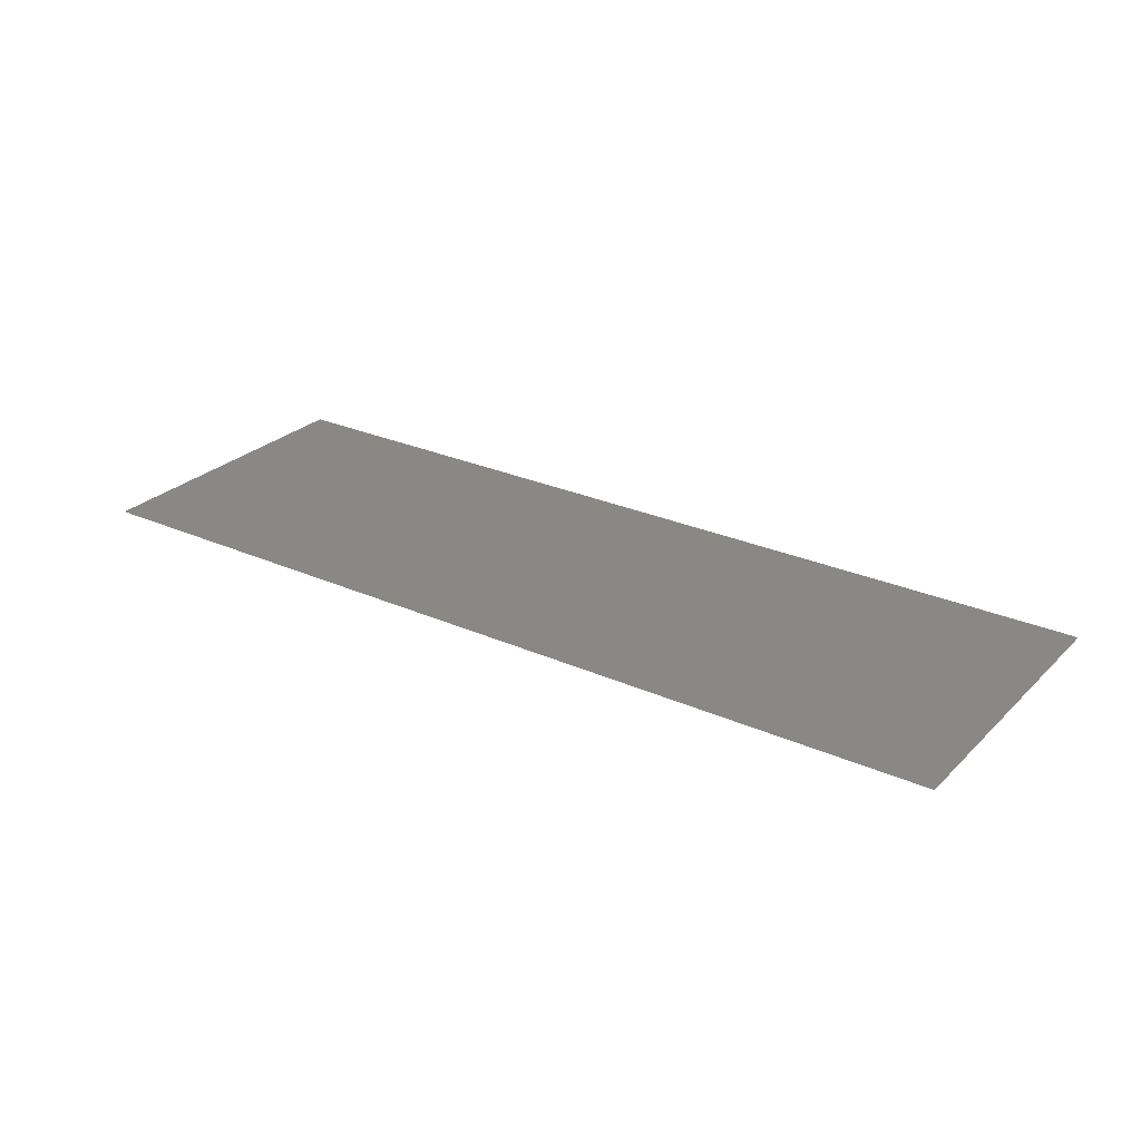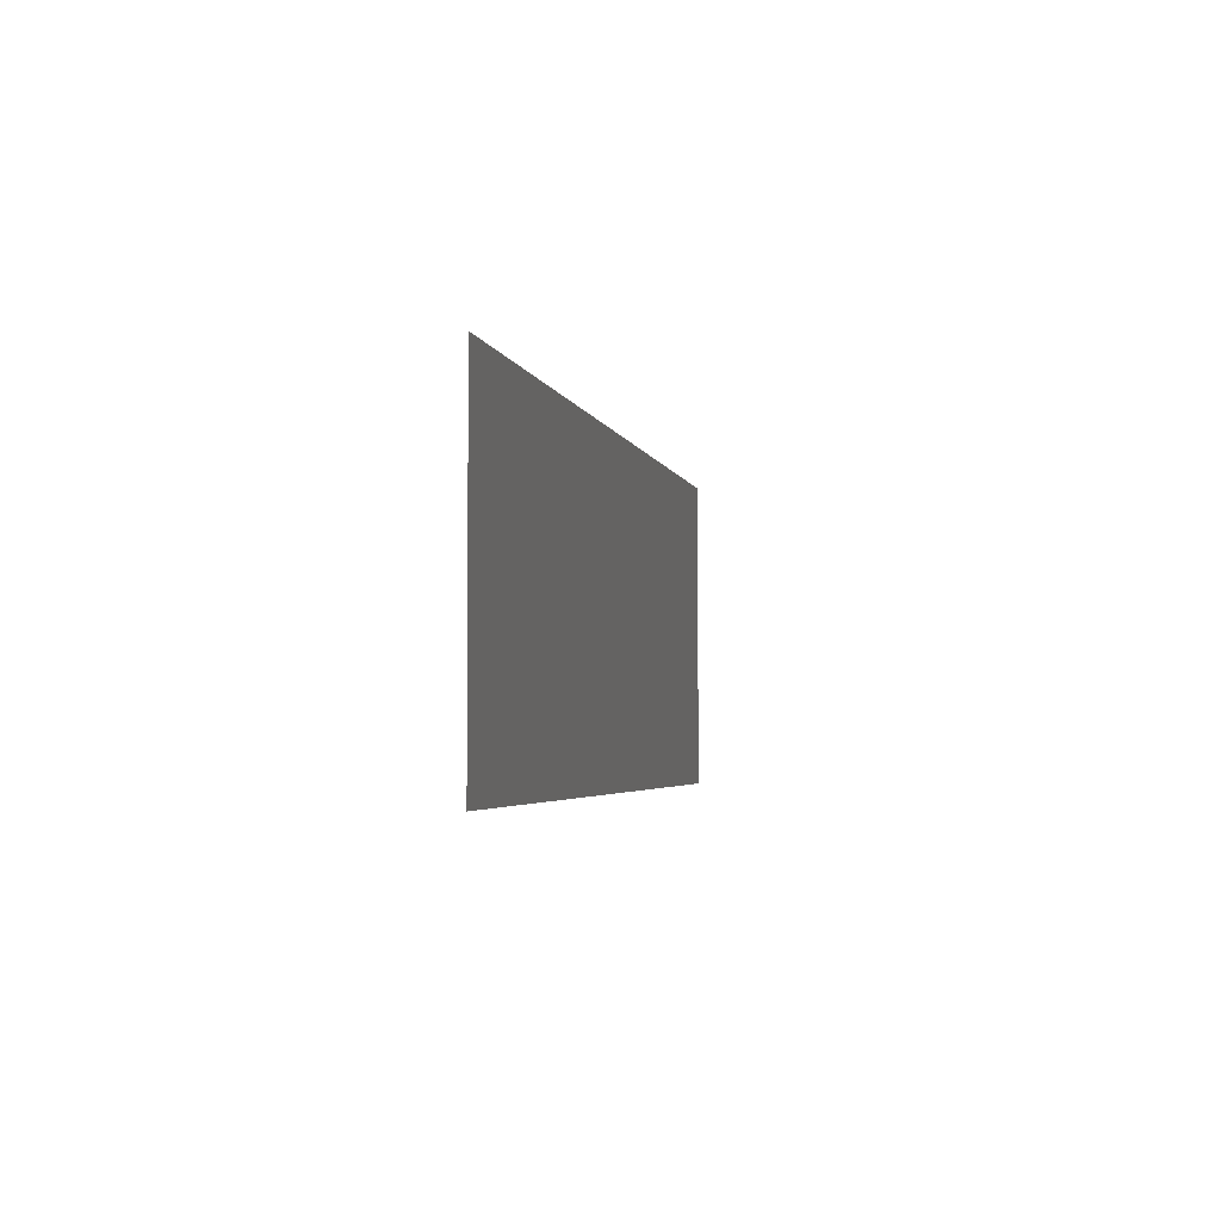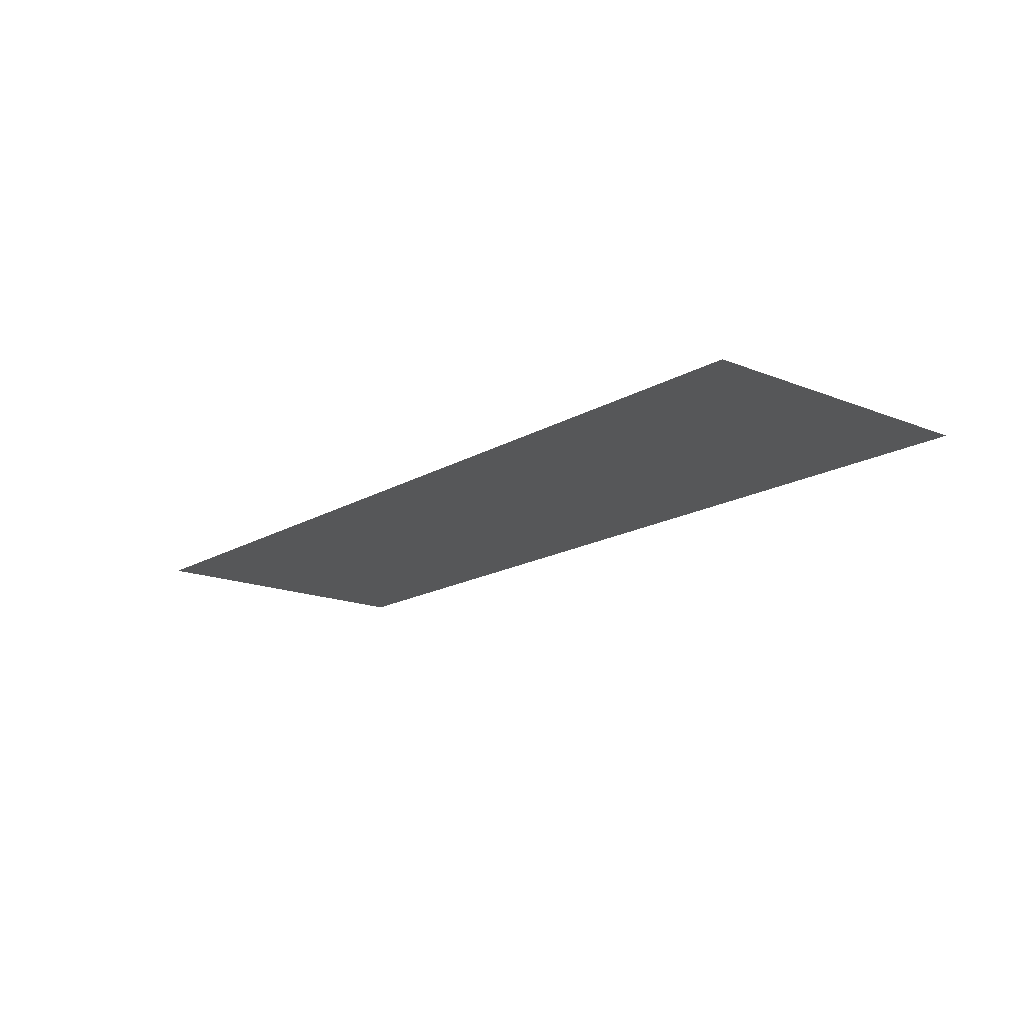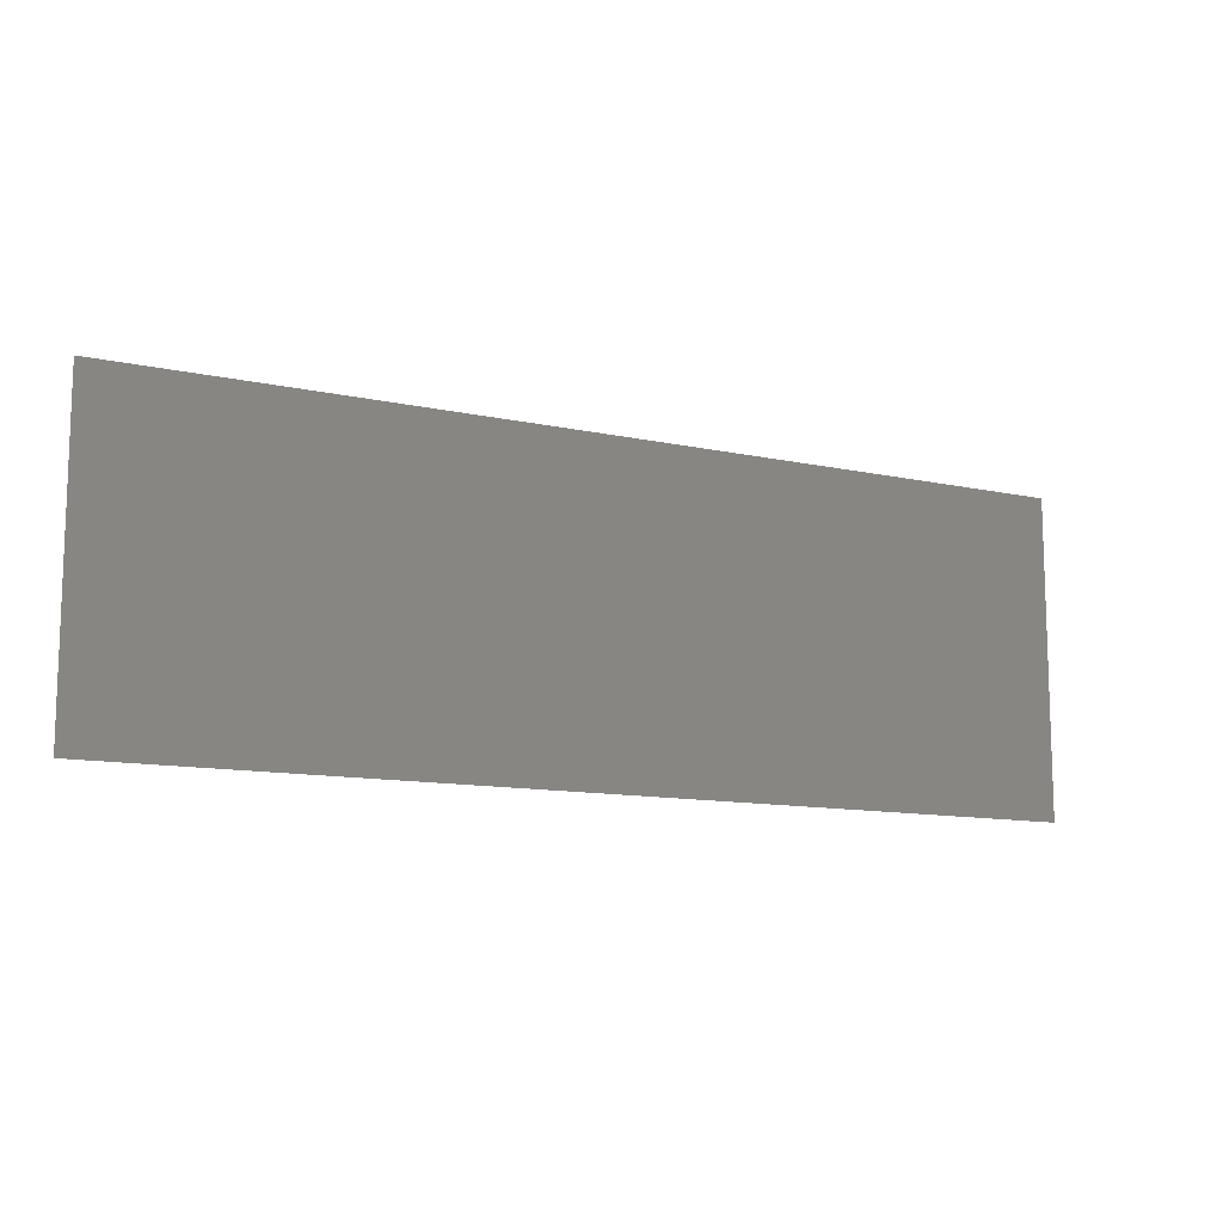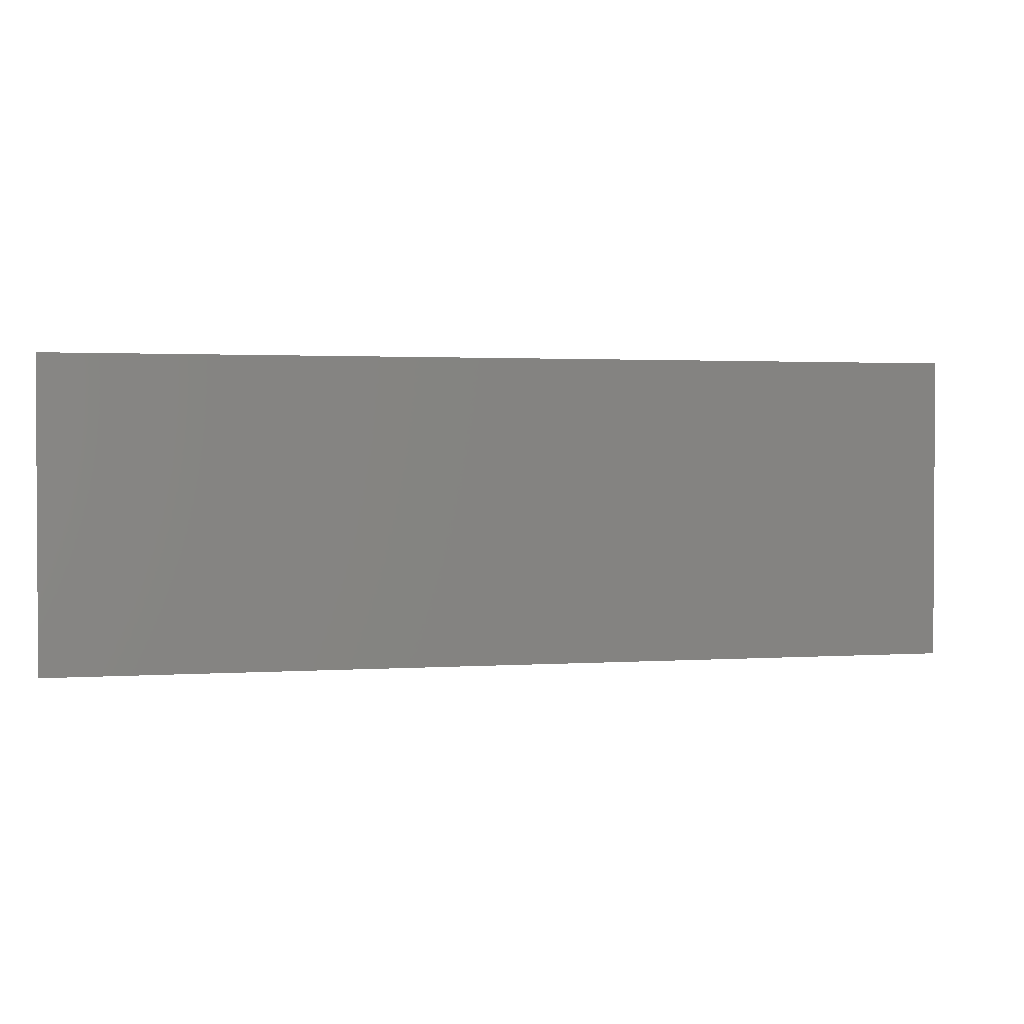
<metadata>
{"format":"stl","ext":"stl","renderer":"f3d","projection":"perspective","resolution":1024,"background":"white","views":[{"elev":26.9,"azim":34.7,"up":"+Z"},{"elev":-3.3,"azim":-78.6,"up":"+Y"},{"elev":-16.5,"azim":-129.8,"up":"+Z"},{"elev":-11.6,"azim":-28.0,"up":"+Y"},{"elev":1.8,"azim":166.1,"up":"+Y"}]}
</metadata>
<code>
# stl→obj: 4 verts, 2 faces
v 200 50 200
v -100 50 200
v -100 -50 200
v 200 -50 200
f 1 2 3
f 1 3 4

</code>
